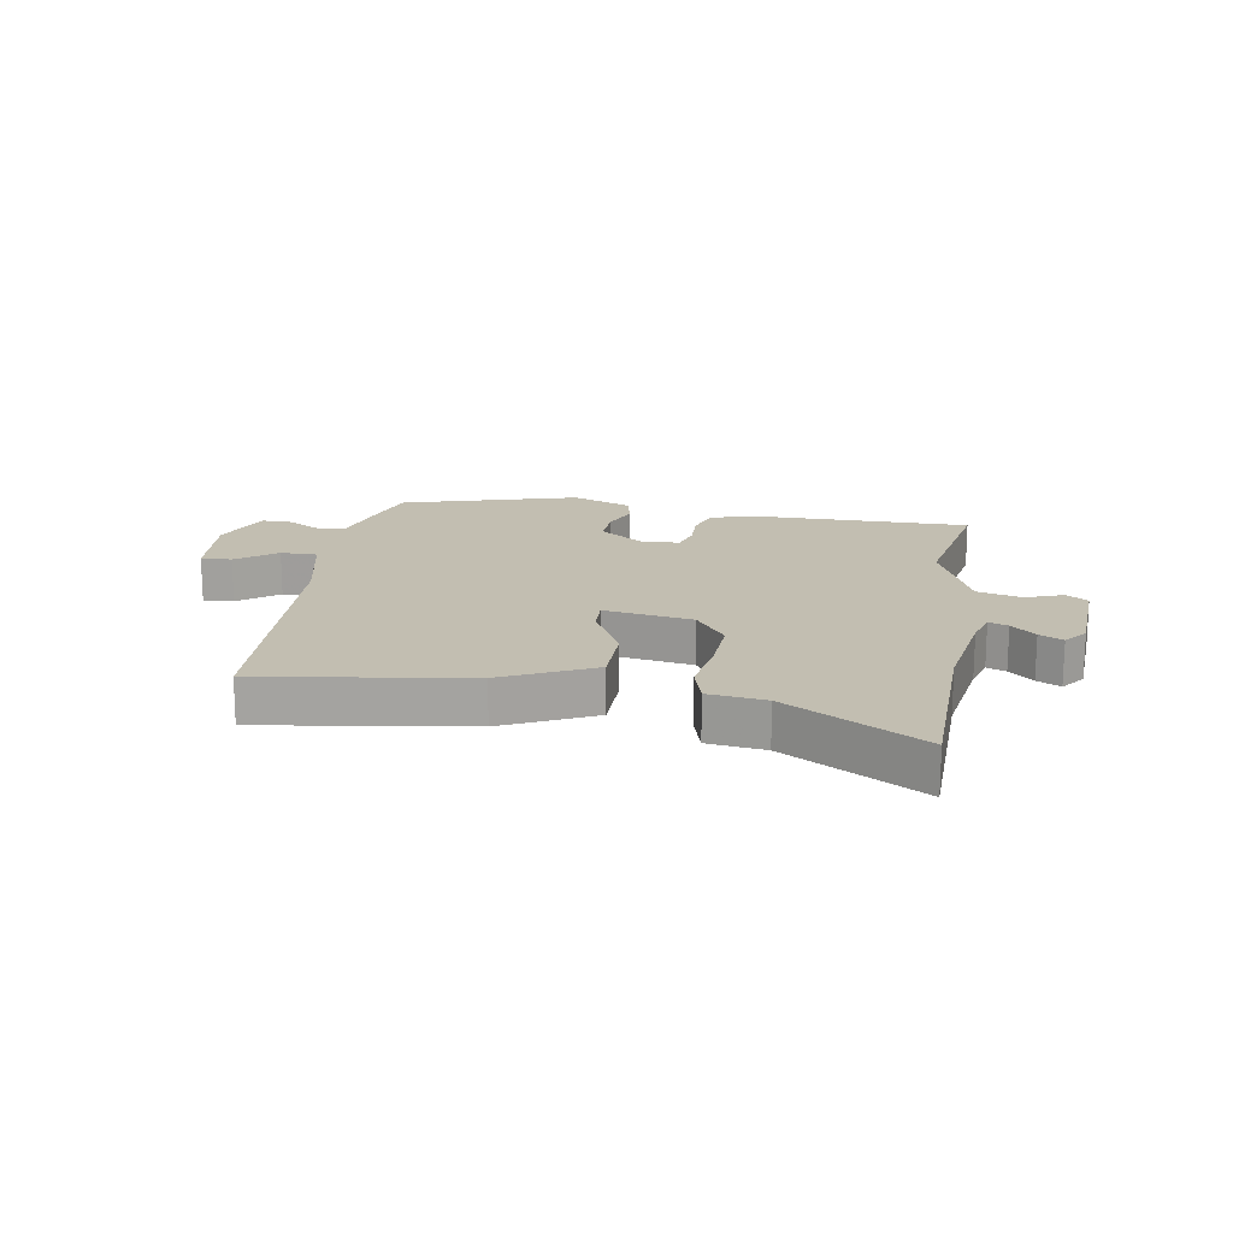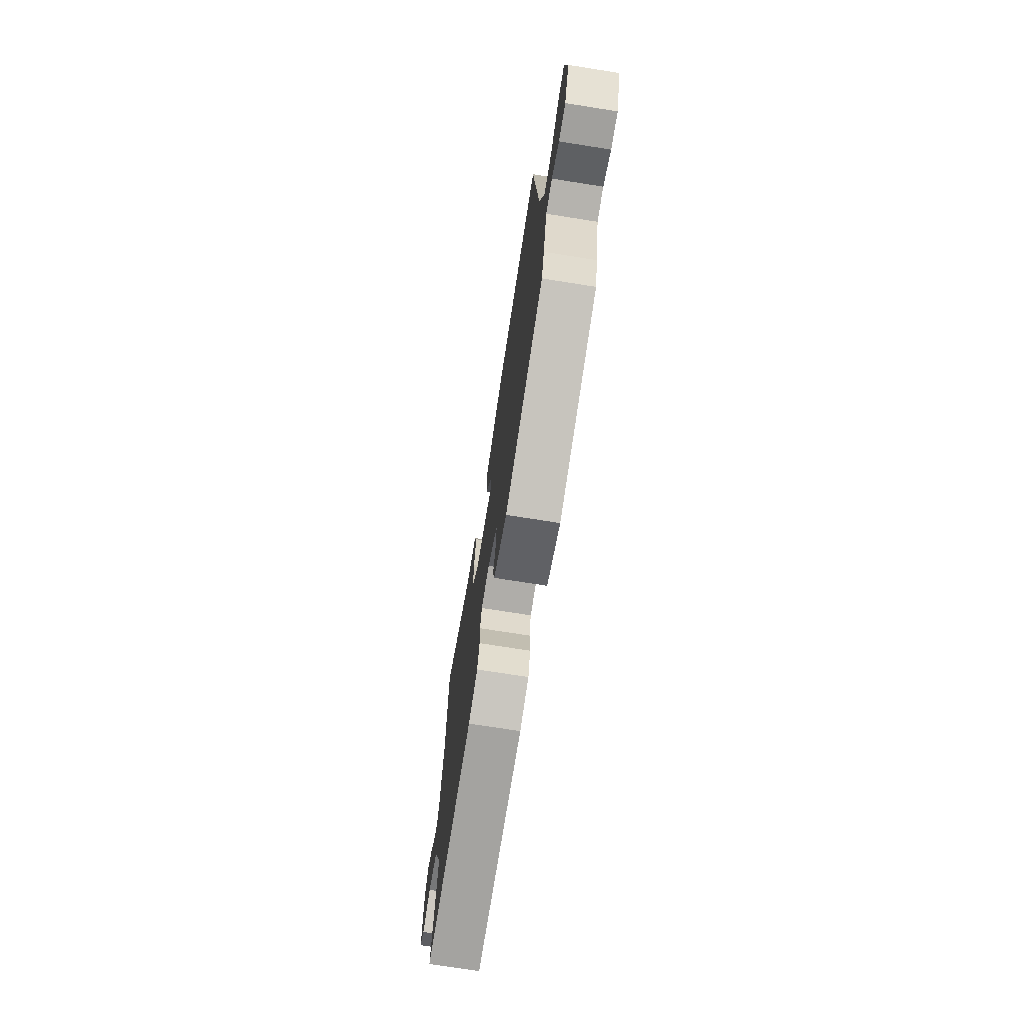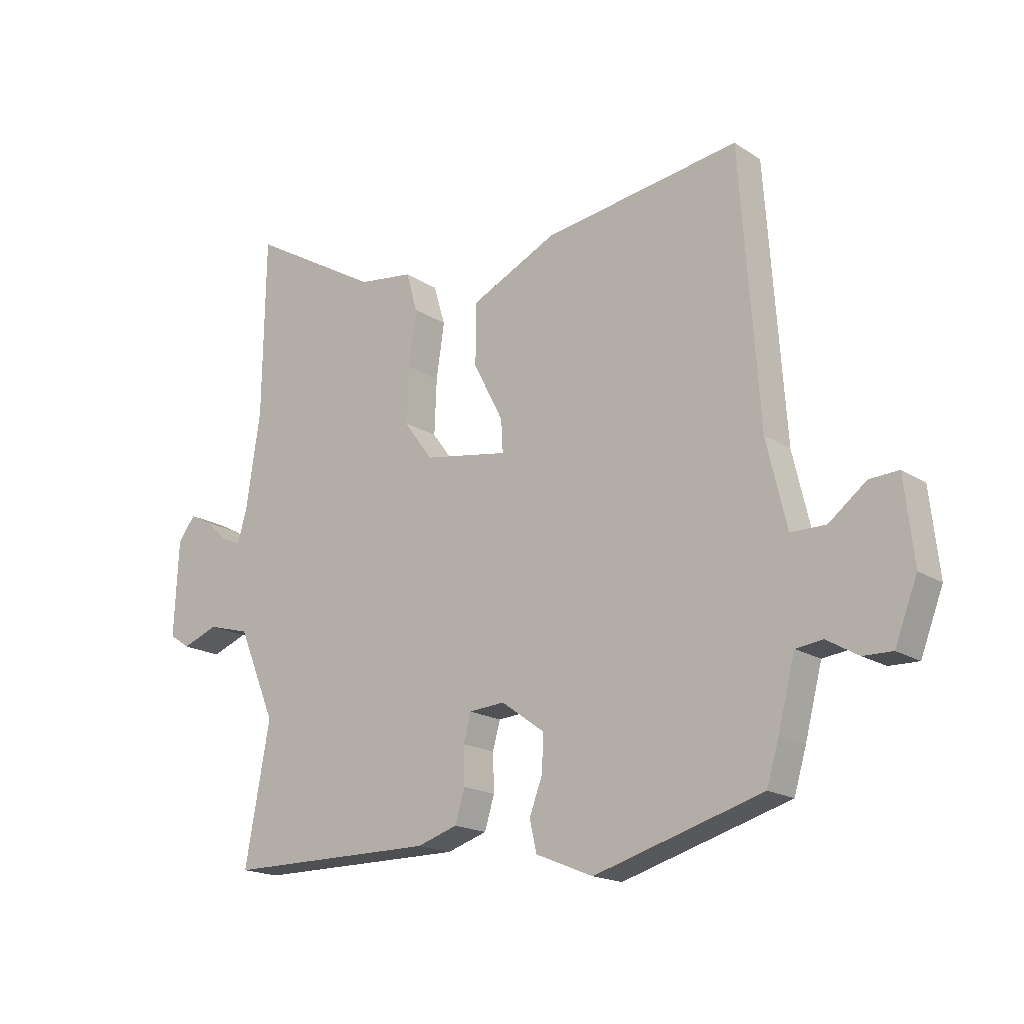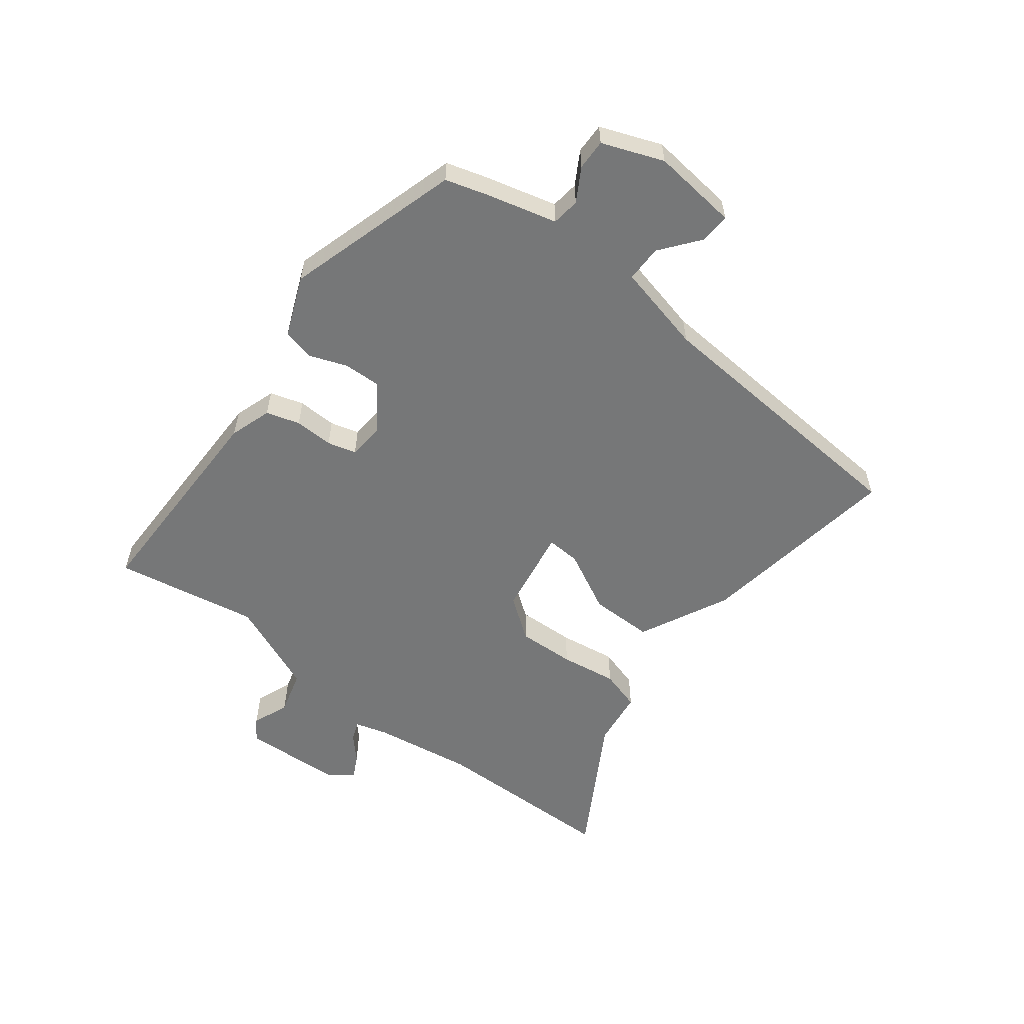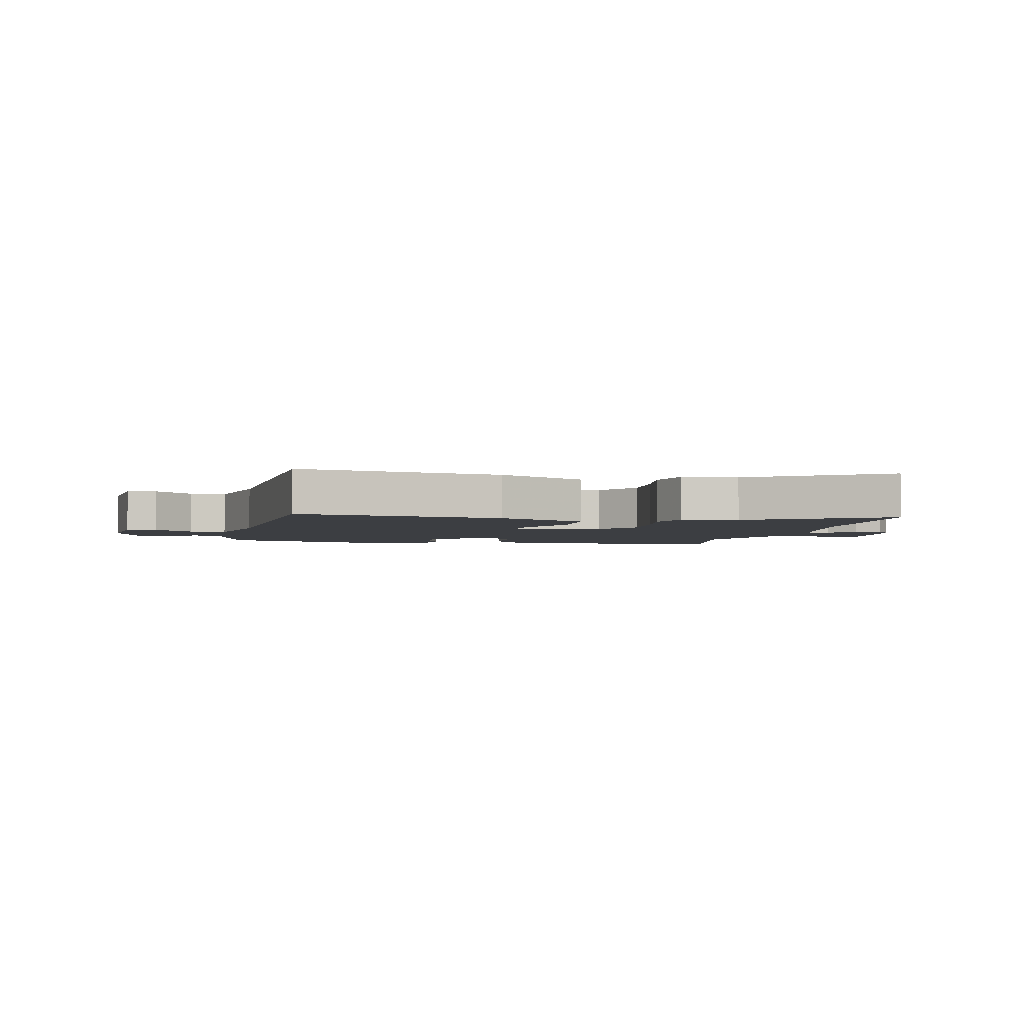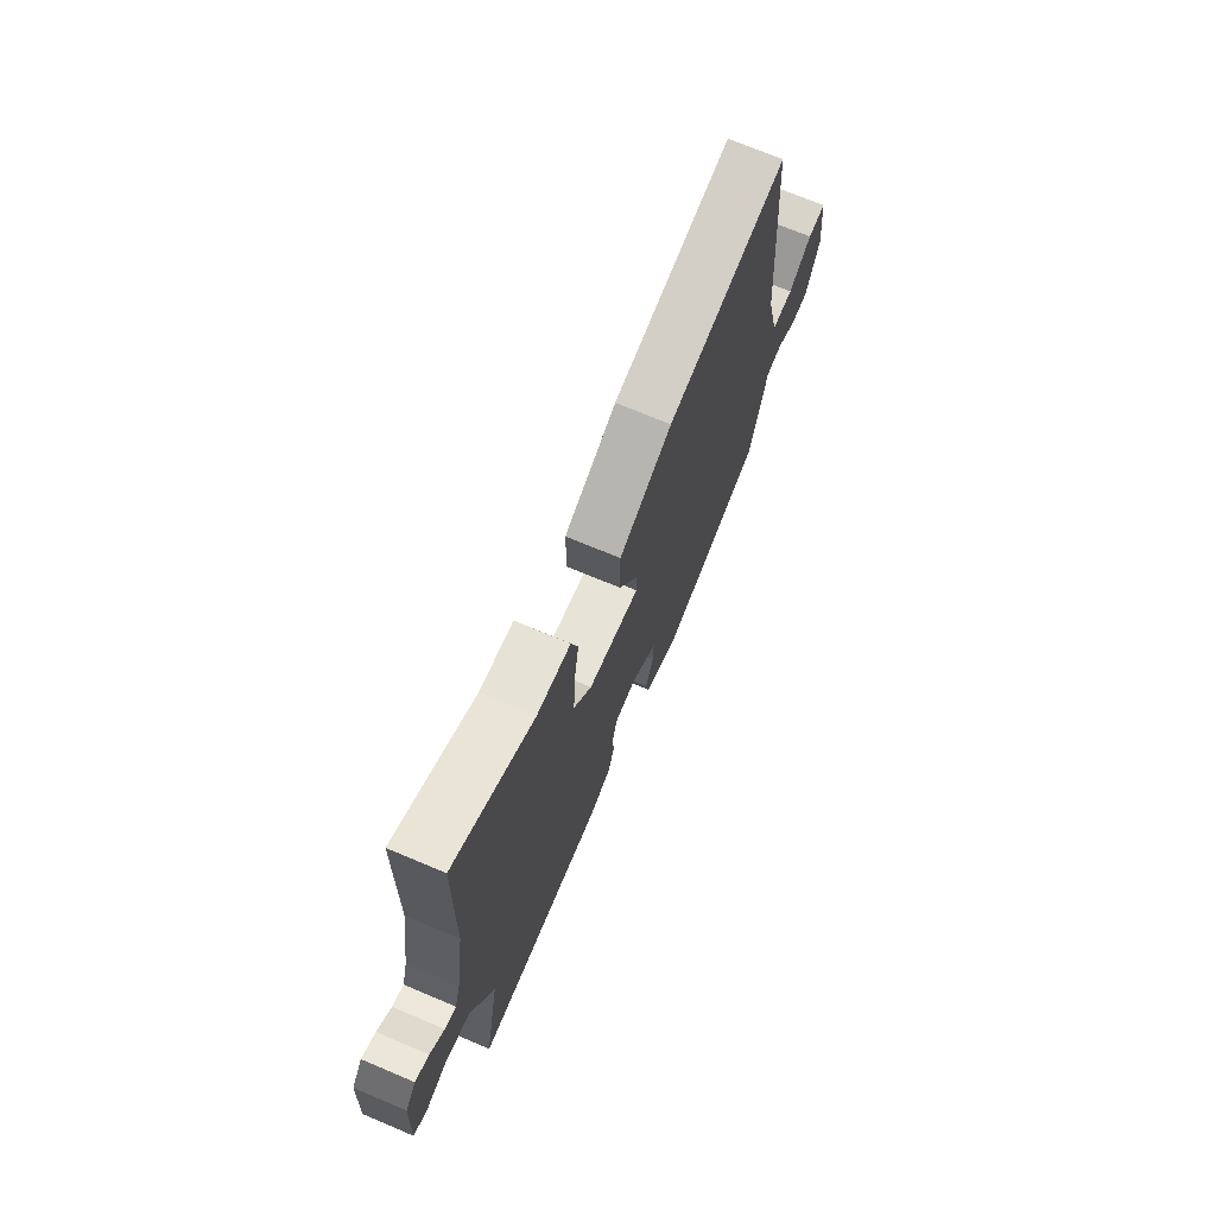
<metadata>
{"format":"obj","ext":"obj","renderer":"f3d","projection":"perspective","resolution":1024,"background":"white","views":[{"elev":17.1,"azim":9.8,"up":"+Y"},{"elev":-72.8,"azim":-99.0,"up":"+Z"},{"elev":-17.7,"azim":-141.6,"up":"+Z"},{"elev":-57.0,"azim":-127.5,"up":"+Y"},{"elev":-3.3,"azim":-11.8,"up":"+Y"},{"elev":71.4,"azim":112.9,"up":"+Z"}]}
</metadata>
<code>
v -0.461 0.07 0.527
v -0.119 0.07 0.474
v 0.031 0.07 0.4
v 0.031 0.07 0.294
v -0.021 0.07 0.193
v -0.024 0.07 0.137
v 0.123 0.07 0.161
v 0.174 0.07 0.23
v 0.17 0.07 0.326
v 0.156 0.07 0.421
v 0.176 0.07 0.489
v 0.271 0.07 0.501
v 0.498 0.07 0.633
v 0.503 0.07 0.322
v 0.528 0.07 0.155
v 0.544 0.07 0.1
v 0.576 0.07 0.112
v 0.616 0.07 0.149
v 0.655 0.07 0.169
v 0.685 0.07 0.129
v 0.693 0.07 -0.037
v 0.657 0.07 -0.061
v 0.595 0.07 -0.037
v 0.522 0.07 -0.057
v 0.457 0.07 -0.213
v 0.5 0.07 -0.453
v 0.135 0.07 -0.452
v 0.065 0.07 -0.429
v 0.048 0.07 -0.373
v 0.05 0.07 -0.308
v 0.037 0.07 -0.26
v -0.025 0.07 -0.255
v -0.1 0.07 -0.309
v -0.098 0.07 -0.371
v -0.075 0.07 -0.433
v -0.087 0.07 -0.487
v -0.187 0.07 -0.528
v -0.479 0.07 -0.441
v -0.5 0.07 -0.37
v -0.53 0.07 -0.253
v -0.577 0.07 -0.247
v -0.632 0.07 -0.279
v -0.683 0.07 -0.28
v -0.722 0.07 -0.178
v -0.706 0.07 -0.034
v -0.655 0.07 -0.037
v -0.59 0.07 -0.088
v -0.529 0.07 -0.088
v -0.494 0.07 0.061
v -0.461 0 0.527
v -0.119 0 0.474
v 0.031 0 0.4
v 0.031 0 0.294
v -0.021 0 0.193
v -0.024 0 0.137
v 0.123 0 0.161
v 0.174 0 0.23
v 0.17 0 0.326
v 0.156 0 0.421
v 0.176 0 0.489
v 0.271 0 0.501
v 0.498 0 0.633
v 0.503 0 0.322
v 0.528 0 0.155
v 0.544 0 0.1
v 0.576 0 0.112
v 0.616 0 0.149
v 0.655 0 0.169
v 0.685 0 0.129
v 0.693 0 -0.037
v 0.657 0 -0.061
v 0.595 0 -0.037
v 0.522 0 -0.057
v 0.457 0 -0.213
v 0.5 0 -0.453
v 0.135 0 -0.452
v 0.065 0 -0.429
v 0.048 0 -0.373
v 0.05 0 -0.308
v 0.037 0 -0.26
v -0.025 0 -0.255
v -0.1 0 -0.309
v -0.098 0 -0.371
v -0.075 0 -0.433
v -0.087 0 -0.487
v -0.187 0 -0.528
v -0.479 0 -0.441
v -0.5 0 -0.37
v -0.53 0 -0.253
v -0.577 0 -0.247
v -0.632 0 -0.279
v -0.683 0 -0.28
v -0.722 0 -0.178
v -0.706 0 -0.034
v -0.655 0 -0.037
v -0.59 0 -0.088
v -0.529 0 -0.088
v -0.494 0 0.061
f 45 46 47
f 44 45 47
f 43 44 47
f 42 43 47
f 41 42 47
f 40 41 47 48
f 40 48 49
f 39 40 49
f 38 39 49
f 37 38 49
f 36 37 49
f 35 36 49
f 34 35 49
f 28 29 30
f 27 28 30
f 26 27 30
f 25 26 30
f 24 25 30 31
f 21 22 23
f 20 21 23
f 19 20 23
f 18 19 23
f 17 18 23
f 16 17 23 24
f 24 31 32
f 16 24 32
f 15 16 32
f 12 13 14
f 12 14 15
f 11 12 15
f 10 11 15
f 9 10 15
f 3 4 5
f 2 3 5
f 1 2 5
f 49 1 5
f 49 5 6
f 33 34 49
f 33 49 6
f 32 33 6 7
f 15 32 7 8
f 8 9 15
f 96 95 94
f 96 94 93
f 96 93 92
f 96 92 91
f 96 91 90
f 97 96 90 89
f 98 97 89
f 98 89 88
f 98 88 87
f 98 87 86
f 98 86 85
f 98 85 84
f 98 84 83
f 79 78 77
f 79 77 76
f 79 76 75
f 79 75 74
f 80 79 74 73
f 72 71 70
f 72 70 69
f 72 69 68
f 72 68 67
f 72 67 66
f 73 72 66 65
f 81 80 73
f 81 73 65
f 81 65 64
f 63 62 61
f 64 63 61
f 64 61 60
f 64 60 59
f 64 59 58
f 54 53 52
f 54 52 51
f 54 51 50
f 54 50 98
f 55 54 98
f 98 83 82
f 55 98 82
f 56 55 82 81
f 57 56 81 64
f 64 58 57
f 1 50 51 2
f 2 51 52 3
f 3 52 53 4
f 4 53 54 5
f 5 54 55 6
f 6 55 56 7
f 7 56 57 8
f 8 57 58 9
f 9 58 59 10
f 10 59 60 11
f 11 60 61 12
f 12 61 62 13
f 13 62 63 14
f 14 63 64 15
f 15 64 65 16
f 16 65 66 17
f 17 66 67 18
f 18 67 68 19
f 19 68 69 20
f 20 69 70 21
f 21 70 71 22
f 22 71 72 23
f 23 72 73 24
f 24 73 74 25
f 25 74 75 26
f 26 75 76 27
f 27 76 77 28
f 28 77 78 29
f 29 78 79 30
f 30 79 80 31
f 31 80 81 32
f 32 81 82 33
f 33 82 83 34
f 34 83 84 35
f 35 84 85 36
f 36 85 86 37
f 37 86 87 38
f 38 87 88 39
f 39 88 89 40
f 40 89 90 41
f 41 90 91 42
f 42 91 92 43
f 43 92 93 44
f 44 93 94 45
f 45 94 95 46
f 46 95 96 47
f 47 96 97 48
f 48 97 98 49
f 49 98 50 1

</code>
